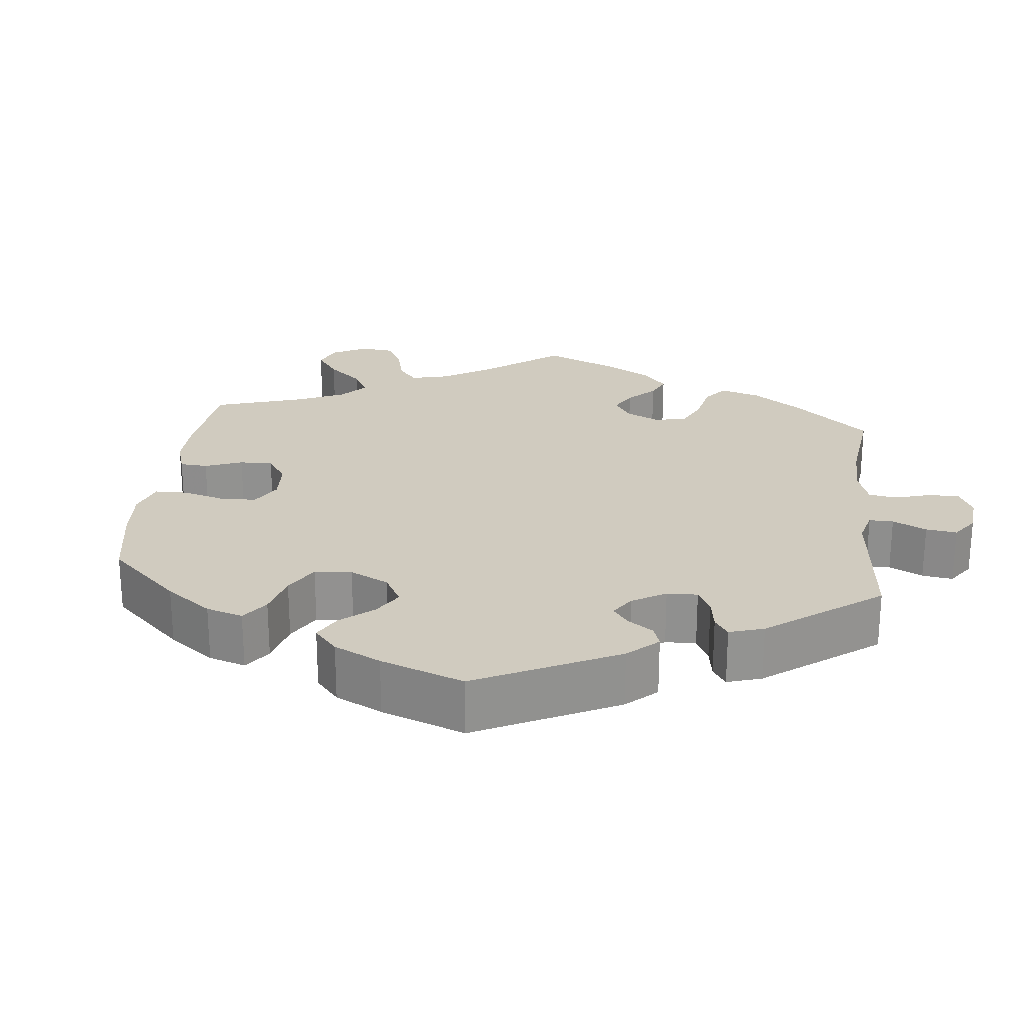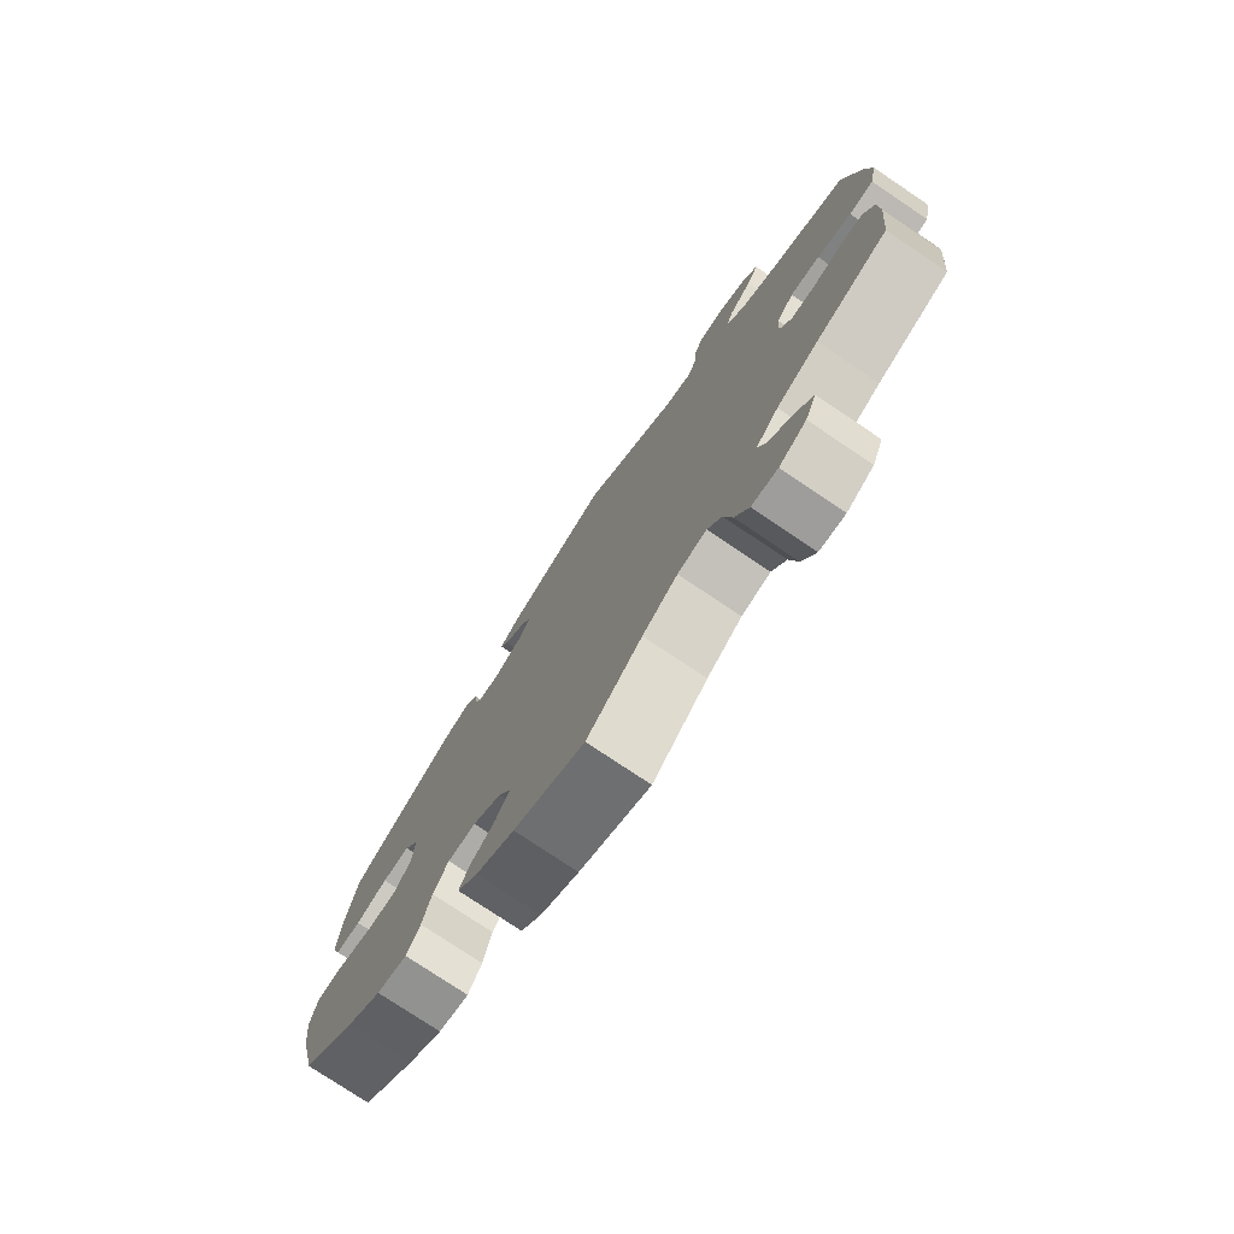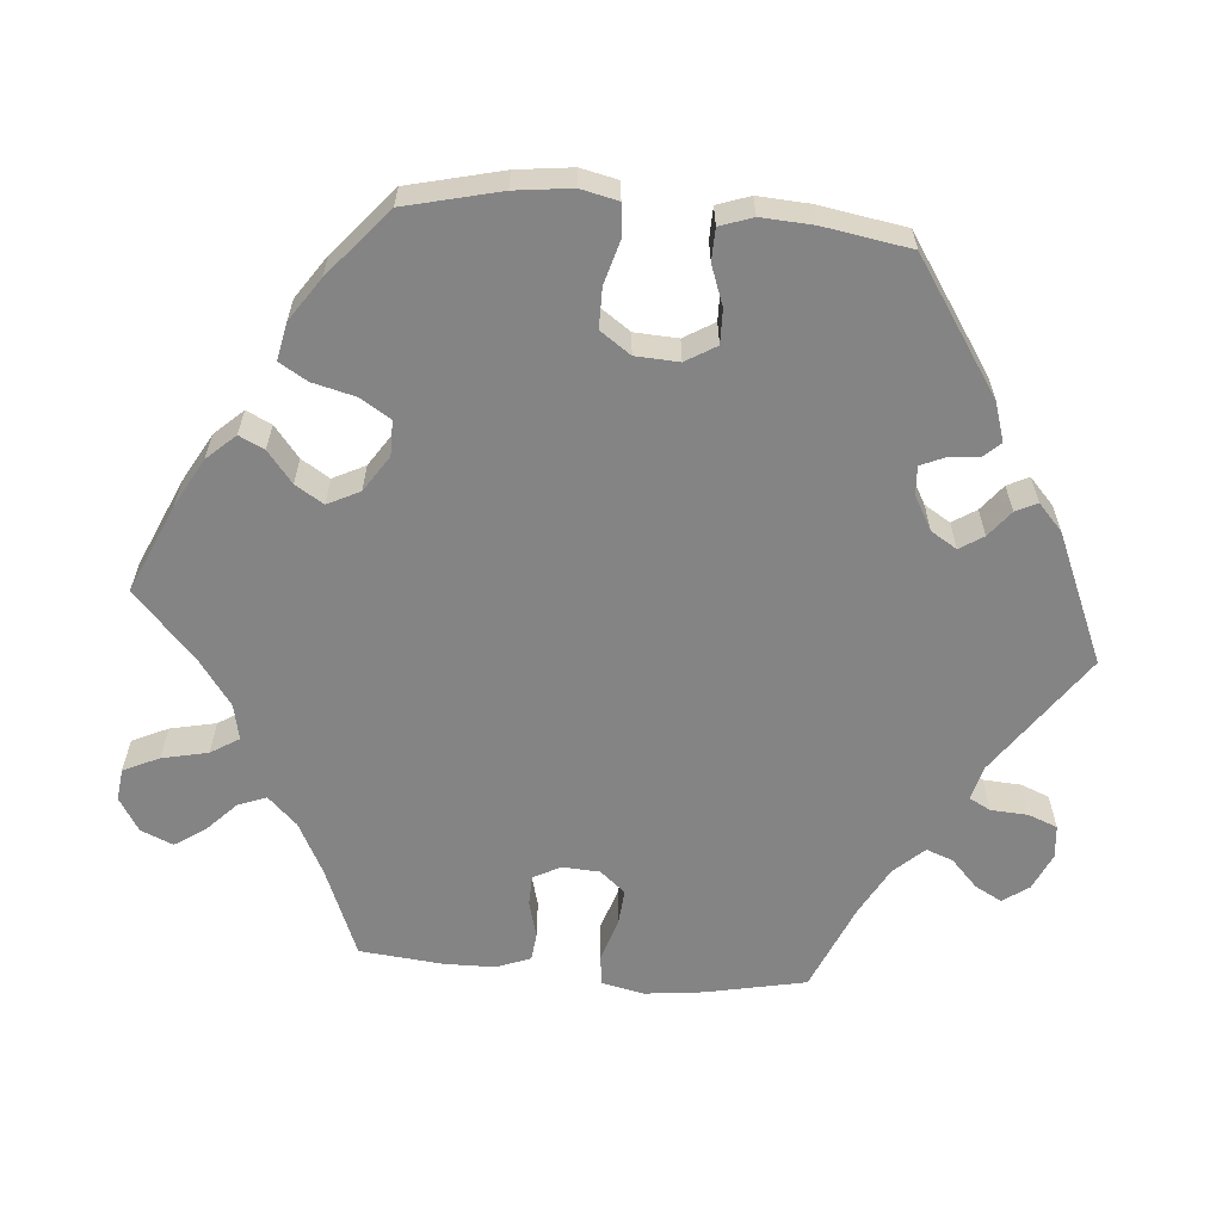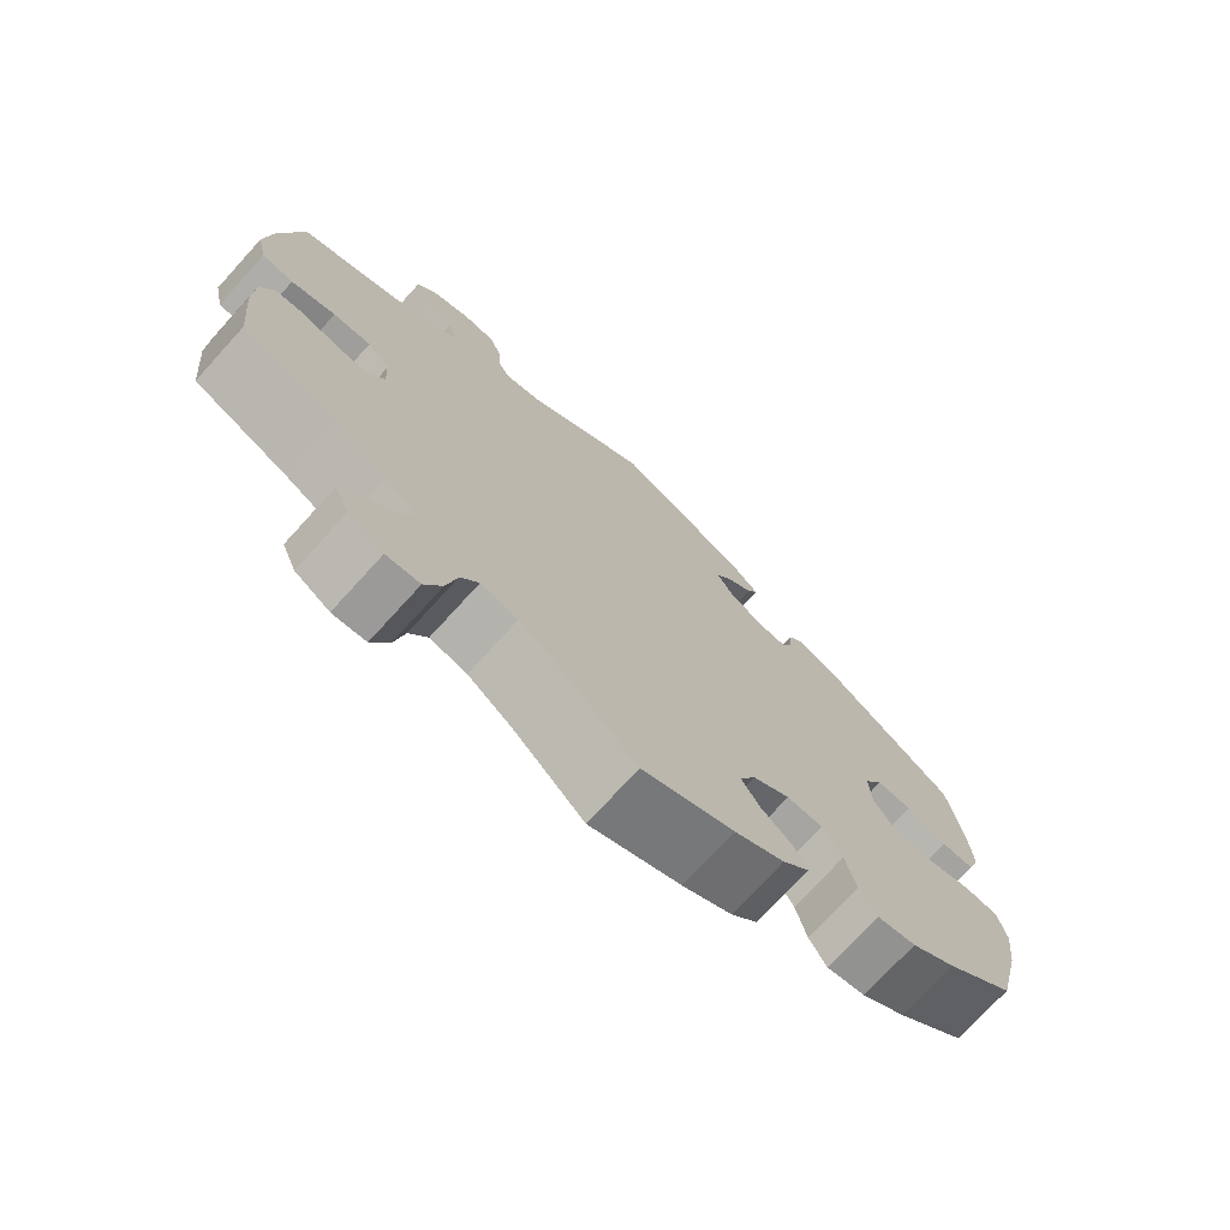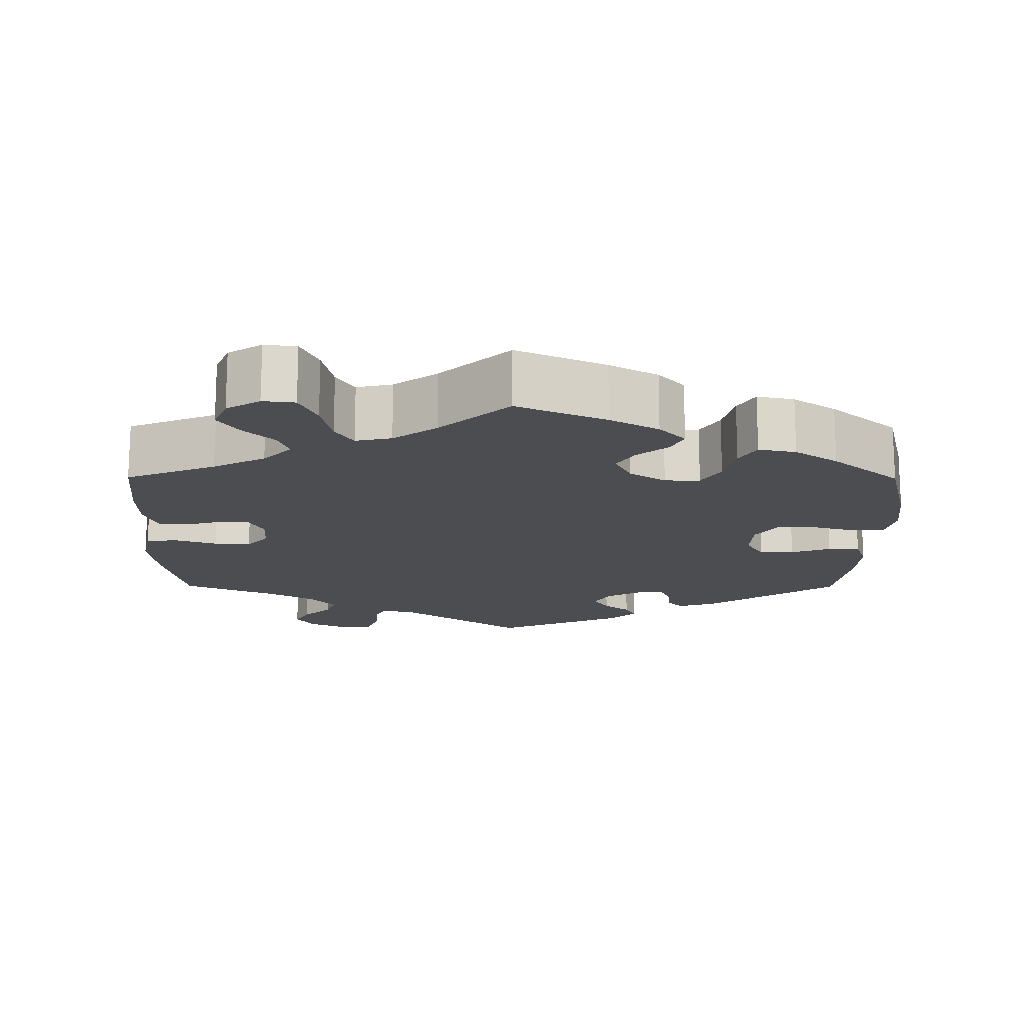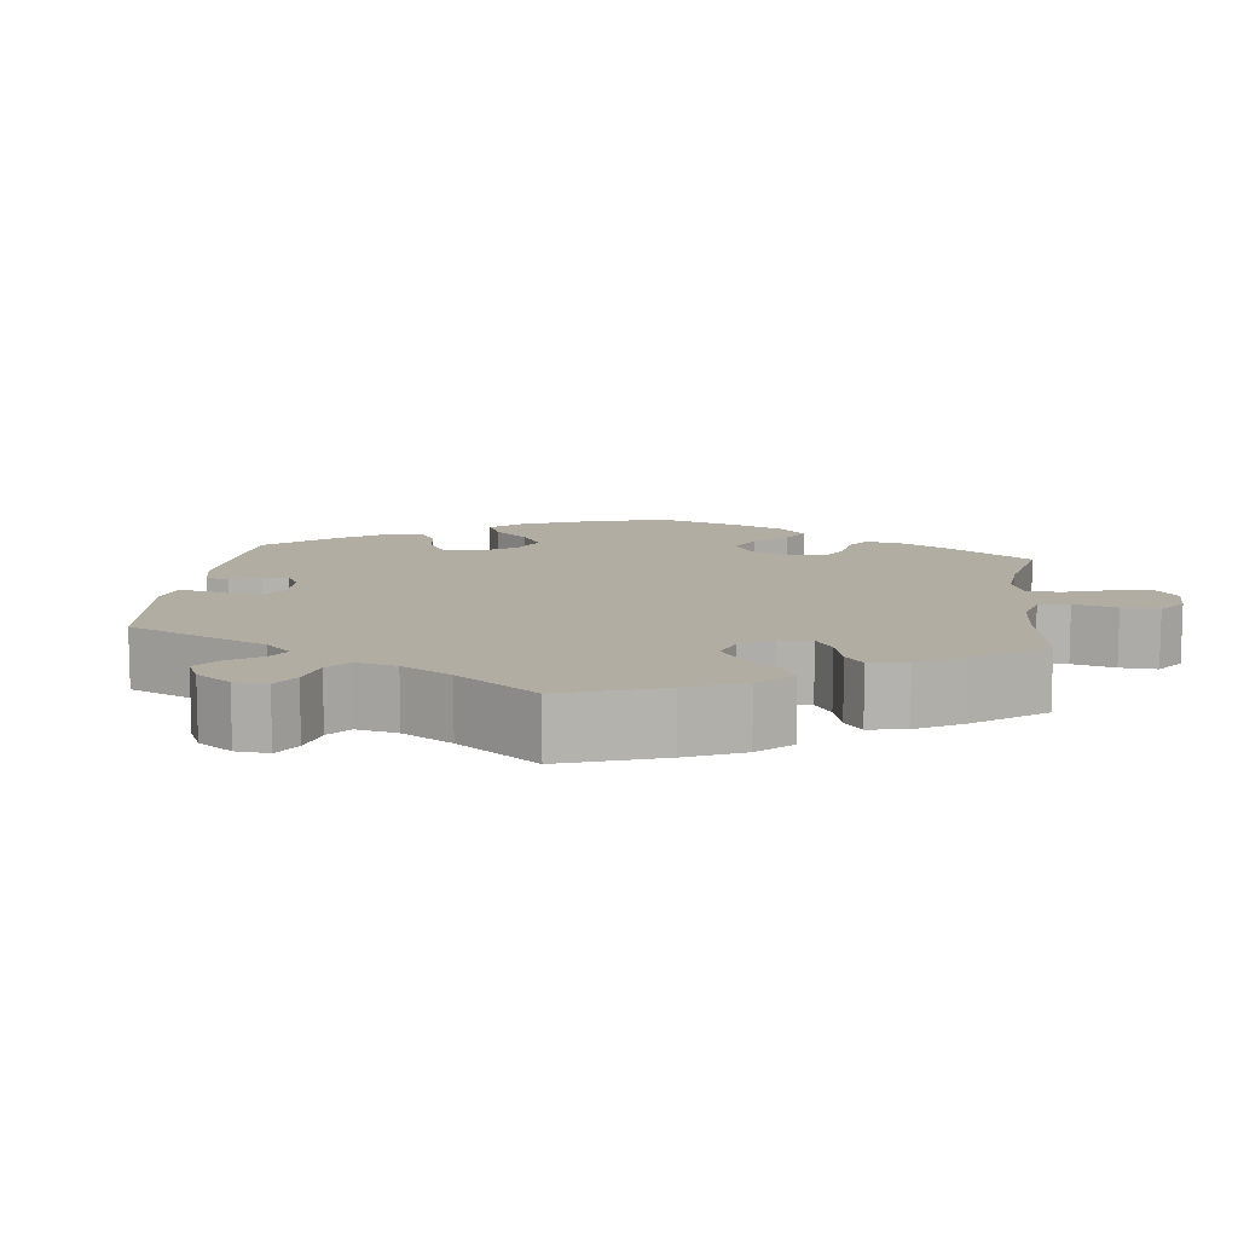
<metadata>
{"format":"obj","ext":"obj","renderer":"f3d","projection":"perspective","resolution":1024,"background":"white","views":[{"elev":23.7,"azim":-53.7,"up":"+Y"},{"elev":-76.9,"azim":56.1,"up":"+Z"},{"elev":-61.5,"azim":-94.9,"up":"+Y"},{"elev":-73.7,"azim":137.7,"up":"+Z"},{"elev":-16.1,"azim":179.7,"up":"+Y"},{"elev":10.6,"azim":66.7,"up":"+Y"}]}
</metadata>
<code>
v 0.159 0.07 0.466
v 0.204 0.07 0.454
v 0.219 0.07 0.482
v 0.222 0.07 0.531
v 0.237 0.07 0.569
v 0.28 0.07 0.573
v 0.329 0.07 0.551
v 0.353 0.07 0.517
v 0.334 0.07 0.482
v 0.297 0.07 0.447
v 0.284 0.07 0.412
v 0.32 0.07 0.373
v 0.384 0.07 0.338
v 0.5 0.07 0.289
v 0.527 0.07 0.158
v 0.536 0.07 0.08
v 0.524 0.07 0.025
v 0.484 0.07 0.02
v 0.428 0.07 0.038
v 0.38 0.07 0.042
v 0.352 0.07 0.009
v 0.349 0.07 -0.04
v 0.368 0.07 -0.076
v 0.408 0.07 -0.077
v 0.456 0.07 -0.064
v 0.493 0.07 -0.068
v 0.51 0.07 -0.113
v 0.511 0.07 -0.179
v 0.5 0.07 -0.289
v 0.382 0.07 -0.337
v 0.314 0.07 -0.372
v 0.277 0.07 -0.41
v 0.291 0.07 -0.447
v 0.331 0.07 -0.486
v 0.357 0.07 -0.525
v 0.339 0.07 -0.567
v 0.295 0.07 -0.594
v 0.253 0.07 -0.589
v 0.231 0.07 -0.542
v 0.218 0.07 -0.482
v 0.195 0.07 -0.445
v 0.148 0.07 -0.455
v 0.091 0.07 -0.496
v 0.001 0.07 -0.578
v -0.115 0.07 -0.527
v -0.178 0.07 -0.492
v -0.212 0.07 -0.455
v -0.196 0.07 -0.422
v -0.155 0.07 -0.389
v -0.132 0.07 -0.352
v -0.153 0.07 -0.31
v -0.2 0.07 -0.279
v -0.246 0.07 -0.279
v -0.271 0.07 -0.319
v -0.285 0.07 -0.375
v -0.307 0.07 -0.412
v -0.356 0.07 -0.402
v -0.412 0.07 -0.364
v -0.5 0.07 -0.289
v -0.53 0.07 -0.165
v -0.539 0.07 -0.091
v -0.528 0.07 -0.042
v -0.485 0.07 -0.038
v -0.428 0.07 -0.054
v -0.376 0.07 -0.054
v -0.348 0.07 -0.014
v -0.345 0.07 0.043
v -0.369 0.07 0.083
v -0.414 0.07 0.082
v -0.466 0.07 0.063
v -0.508 0.07 0.064
v -0.523 0.07 0.107
v -0.519 0.07 0.175
v -0.5 0.07 0.289
v -0.328 0.07 0.403
v -0.277 0.07 0.419
v -0.257 0.07 0.397
v -0.253 0.07 0.356
v -0.24 0.07 0.326
v -0.203 0.07 0.328
v -0.158 0.07 0.353
v -0.137 0.07 0.387
v -0.157 0.07 0.418
v -0.191 0.07 0.445
v -0.205 0.07 0.473
v -0.17 0.07 0.505
v 0 0.07 0.578
v 0.159 0 0.466
v 0.204 0 0.454
v 0.219 0 0.482
v 0.222 0 0.531
v 0.237 0 0.569
v 0.28 0 0.573
v 0.329 0 0.551
v 0.353 0 0.517
v 0.334 0 0.482
v 0.297 0 0.447
v 0.284 0 0.412
v 0.32 0 0.373
v 0.384 0 0.338
v 0.5 0 0.289
v 0.527 0 0.158
v 0.536 0 0.08
v 0.524 0 0.025
v 0.484 0 0.02
v 0.428 0 0.038
v 0.38 0 0.042
v 0.352 0 0.009
v 0.349 0 -0.04
v 0.368 0 -0.076
v 0.408 0 -0.077
v 0.456 0 -0.064
v 0.493 0 -0.068
v 0.51 0 -0.113
v 0.511 0 -0.179
v 0.5 0 -0.289
v 0.382 0 -0.337
v 0.314 0 -0.372
v 0.277 0 -0.41
v 0.291 0 -0.447
v 0.331 0 -0.486
v 0.357 0 -0.525
v 0.339 0 -0.567
v 0.295 0 -0.594
v 0.253 0 -0.589
v 0.231 0 -0.542
v 0.218 0 -0.482
v 0.195 0 -0.445
v 0.148 0 -0.455
v 0.091 0 -0.496
v 0.001 0 -0.578
v -0.115 0 -0.527
v -0.178 0 -0.492
v -0.212 0 -0.455
v -0.196 0 -0.422
v -0.155 0 -0.389
v -0.132 0 -0.352
v -0.153 0 -0.31
v -0.2 0 -0.279
v -0.246 0 -0.279
v -0.271 0 -0.319
v -0.285 0 -0.375
v -0.307 0 -0.412
v -0.356 0 -0.402
v -0.412 0 -0.364
v -0.5 0 -0.289
v -0.53 0 -0.165
v -0.539 0 -0.091
v -0.528 0 -0.042
v -0.485 0 -0.038
v -0.428 0 -0.054
v -0.376 0 -0.054
v -0.348 0 -0.014
v -0.345 0 0.043
v -0.369 0 0.083
v -0.414 0 0.082
v -0.466 0 0.063
v -0.508 0 0.064
v -0.523 0 0.107
v -0.519 0 0.175
v -0.5 0 0.289
v -0.328 0 0.403
v -0.277 0 0.419
v -0.257 0 0.397
v -0.253 0 0.356
v -0.24 0 0.326
v -0.203 0 0.328
v -0.158 0 0.353
v -0.137 0 0.387
v -0.157 0 0.418
v -0.191 0 0.445
v -0.205 0 0.473
v -0.17 0 0.505
v 0 0 0.578
f 86 87 1
f 83 84 85 86
f 82 83 86 1
f 81 82 1 2
f 80 81 2
f 75 76 77 78
f 75 78 79
f 74 75 79
f 73 74 79 80
f 69 70 71 72
f 68 69 72 73
f 61 62 63 64
f 61 64 65
f 60 61 65
f 59 60 65
f 58 59 65 66
f 54 55 56 57
f 53 54 57 58
f 46 47 48 49
f 46 49 50
f 43 44 45 46
f 42 43 46 50
f 41 42 50 51
f 37 38 39 40
f 37 40 41
f 36 37 41
f 33 34 35 36
f 33 36 41
f 32 33 41 51
f 27 28 29 30
f 27 30 31
f 24 25 26 27
f 23 24 27 31
f 22 23 31 32
f 16 17 18 19
f 16 19 20
f 13 14 15 16
f 12 13 16 20
f 11 12 20 21
f 7 8 9 10
f 7 10 11
f 6 7 11
f 3 4 5 6
f 2 3 6 11
f 68 73 80 2
f 53 58 66
f 52 53 66 67
f 51 52 67
f 32 51 67
f 22 32 67 68
f 21 22 68
f 2 11 21 68
f 88 174 173
f 173 172 171 170
f 88 173 170 169
f 89 88 169 168
f 89 168 167
f 165 164 163 162
f 166 165 162
f 166 162 161
f 167 166 161 160
f 159 158 157 156
f 160 159 156 155
f 151 150 149 148
f 152 151 148
f 152 148 147
f 152 147 146
f 153 152 146 145
f 144 143 142 141
f 145 144 141 140
f 136 135 134 133
f 137 136 133
f 133 132 131 130
f 137 133 130 129
f 138 137 129 128
f 127 126 125 124
f 128 127 124
f 128 124 123
f 123 122 121 120
f 128 123 120
f 138 128 120 119
f 117 116 115 114
f 118 117 114
f 114 113 112 111
f 118 114 111 110
f 119 118 110 109
f 106 105 104 103
f 107 106 103
f 103 102 101 100
f 107 103 100 99
f 108 107 99 98
f 97 96 95 94
f 98 97 94
f 98 94 93
f 93 92 91 90
f 98 93 90 89
f 89 167 160 155
f 153 145 140
f 154 153 140 139
f 154 139 138
f 154 138 119
f 155 154 119 109
f 155 109 108
f 155 108 98 89
f 1 88 89 2
f 2 89 90 3
f 3 90 91 4
f 4 91 92 5
f 5 92 93 6
f 6 93 94 7
f 7 94 95 8
f 8 95 96 9
f 9 96 97 10
f 10 97 98 11
f 11 98 99 12
f 12 99 100 13
f 13 100 101 14
f 14 101 102 15
f 15 102 103 16
f 16 103 104 17
f 17 104 105 18
f 18 105 106 19
f 19 106 107 20
f 20 107 108 21
f 21 108 109 22
f 22 109 110 23
f 23 110 111 24
f 24 111 112 25
f 25 112 113 26
f 26 113 114 27
f 27 114 115 28
f 28 115 116 29
f 29 116 117 30
f 30 117 118 31
f 31 118 119 32
f 32 119 120 33
f 33 120 121 34
f 34 121 122 35
f 35 122 123 36
f 36 123 124 37
f 37 124 125 38
f 38 125 126 39
f 39 126 127 40
f 40 127 128 41
f 41 128 129 42
f 42 129 130 43
f 43 130 131 44
f 44 131 132 45
f 45 132 133 46
f 46 133 134 47
f 47 134 135 48
f 48 135 136 49
f 49 136 137 50
f 50 137 138 51
f 51 138 139 52
f 52 139 140 53
f 53 140 141 54
f 54 141 142 55
f 55 142 143 56
f 56 143 144 57
f 57 144 145 58
f 58 145 146 59
f 59 146 147 60
f 60 147 148 61
f 61 148 149 62
f 62 149 150 63
f 63 150 151 64
f 64 151 152 65
f 65 152 153 66
f 66 153 154 67
f 67 154 155 68
f 68 155 156 69
f 69 156 157 70
f 70 157 158 71
f 71 158 159 72
f 72 159 160 73
f 73 160 161 74
f 74 161 162 75
f 75 162 163 76
f 76 163 164 77
f 77 164 165 78
f 78 165 166 79
f 79 166 167 80
f 80 167 168 81
f 81 168 169 82
f 82 169 170 83
f 83 170 171 84
f 84 171 172 85
f 85 172 173 86
f 86 173 174 87
f 87 174 88 1

</code>
